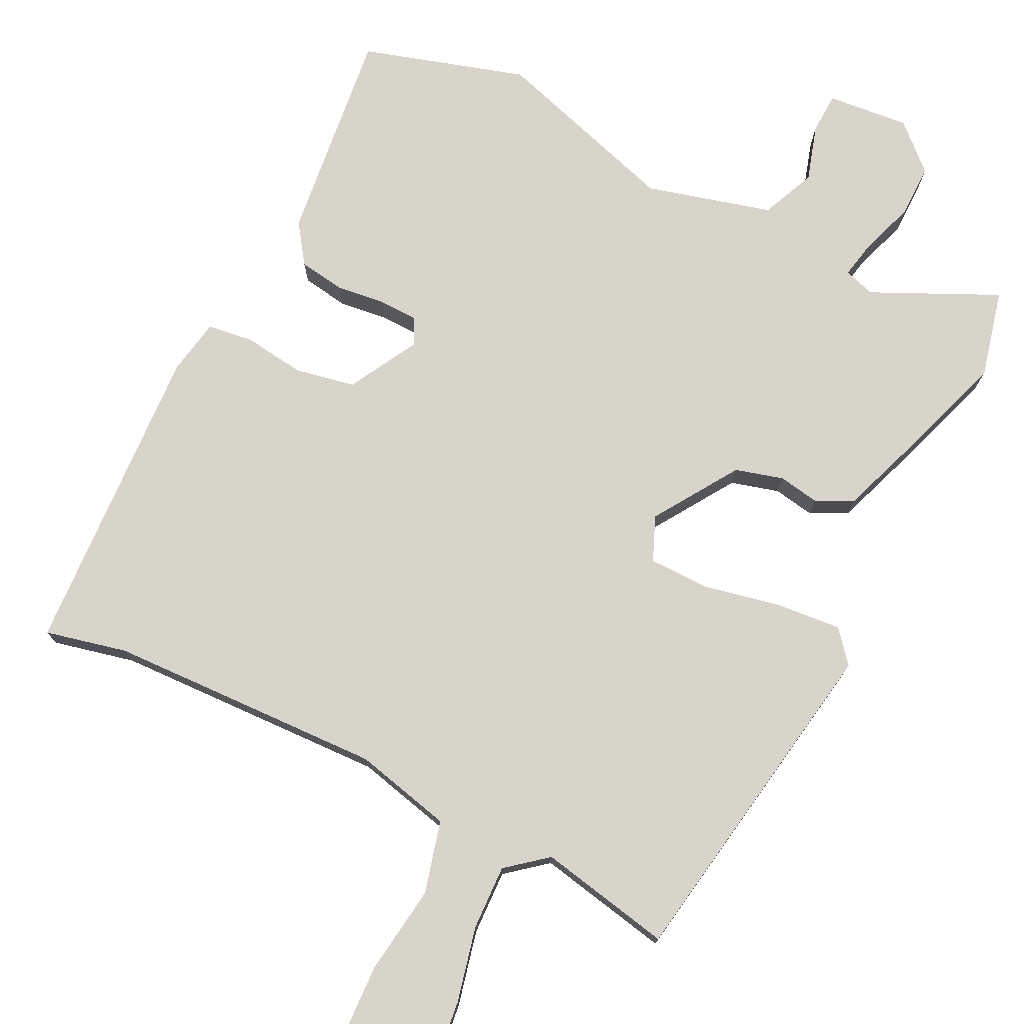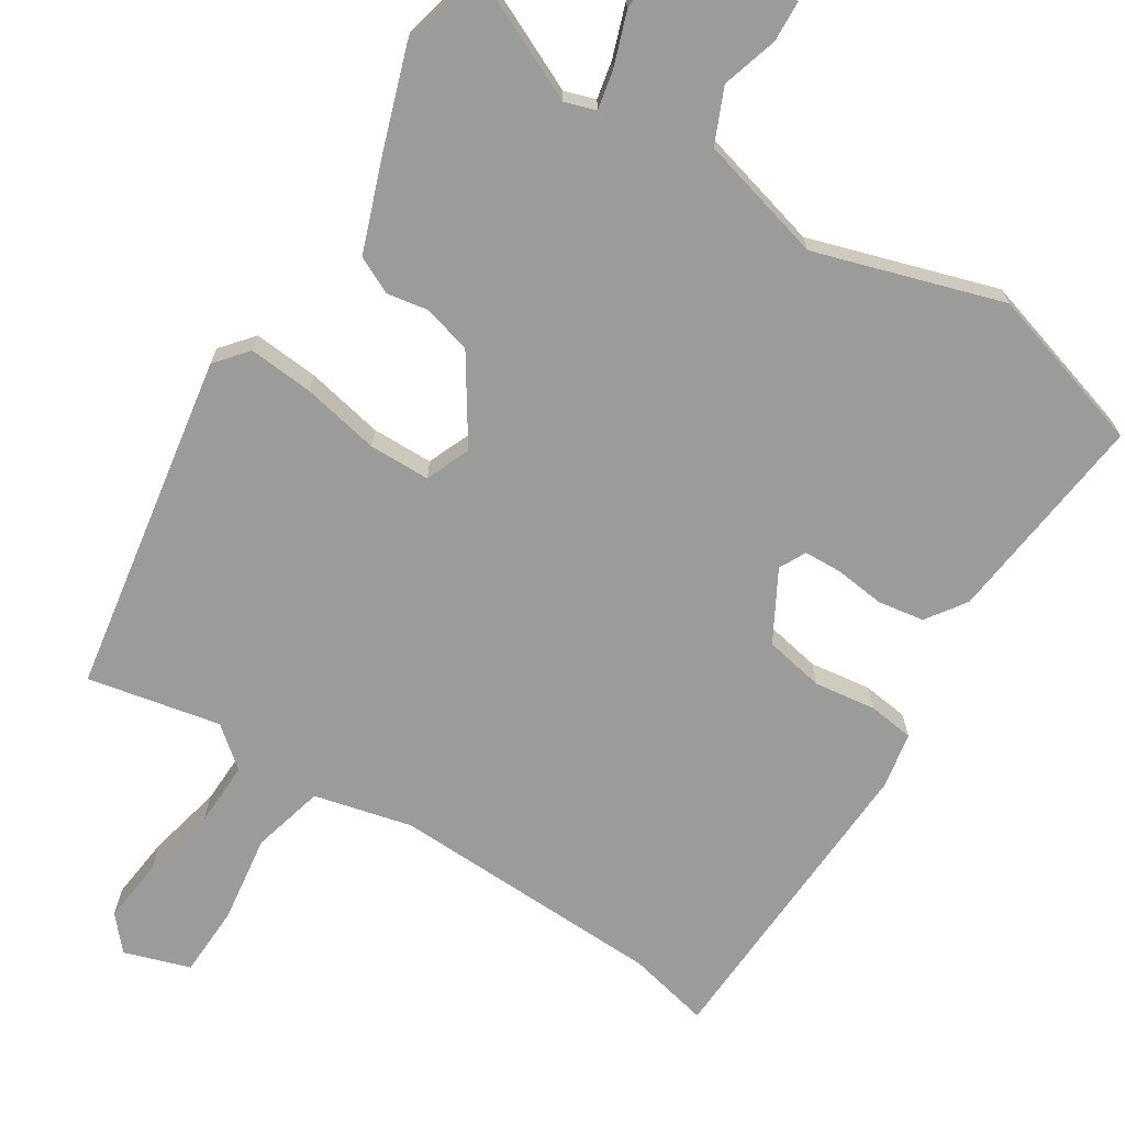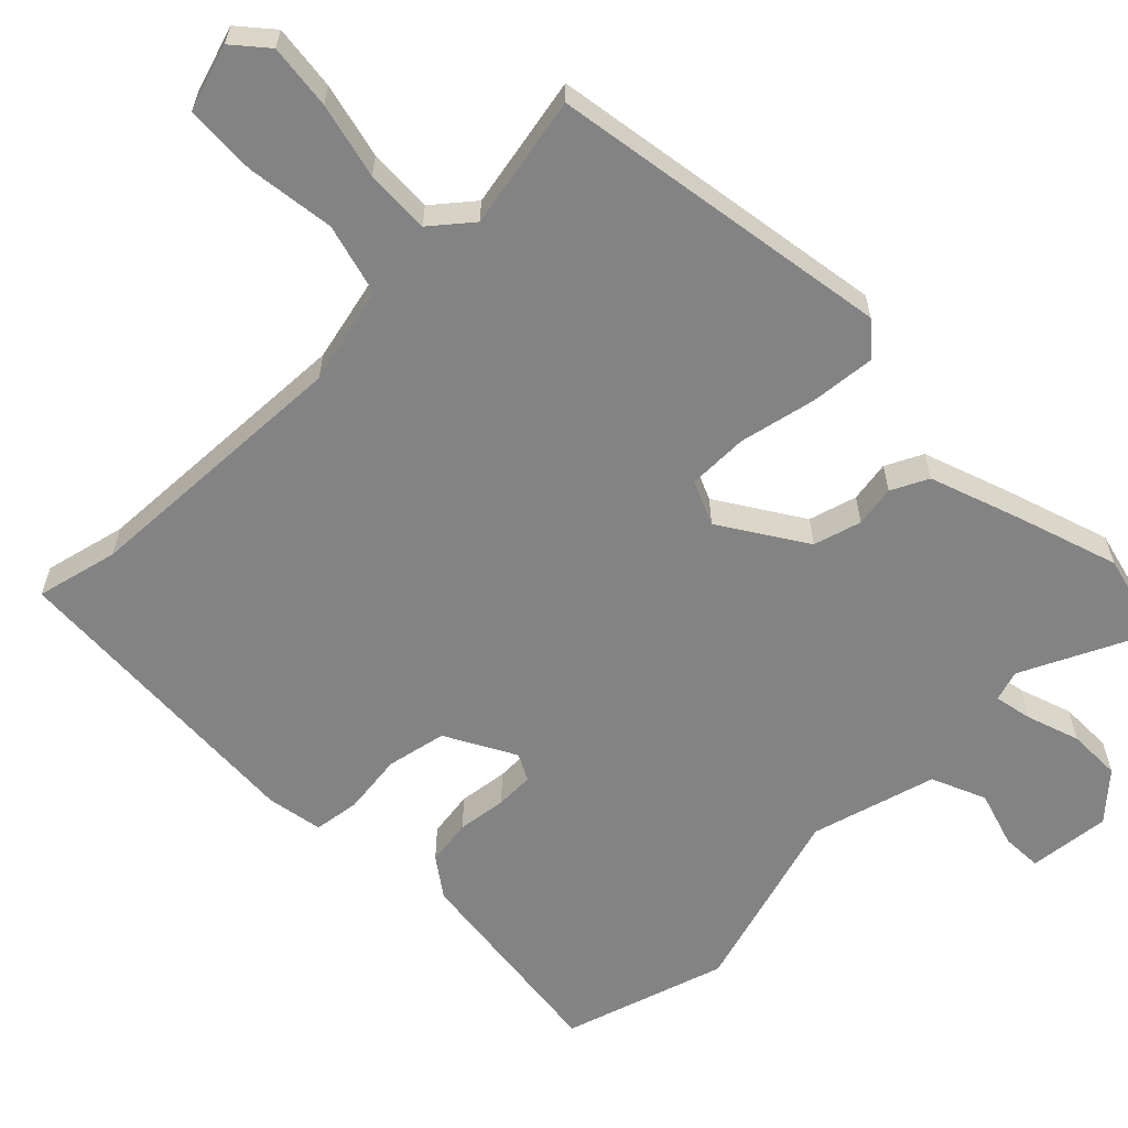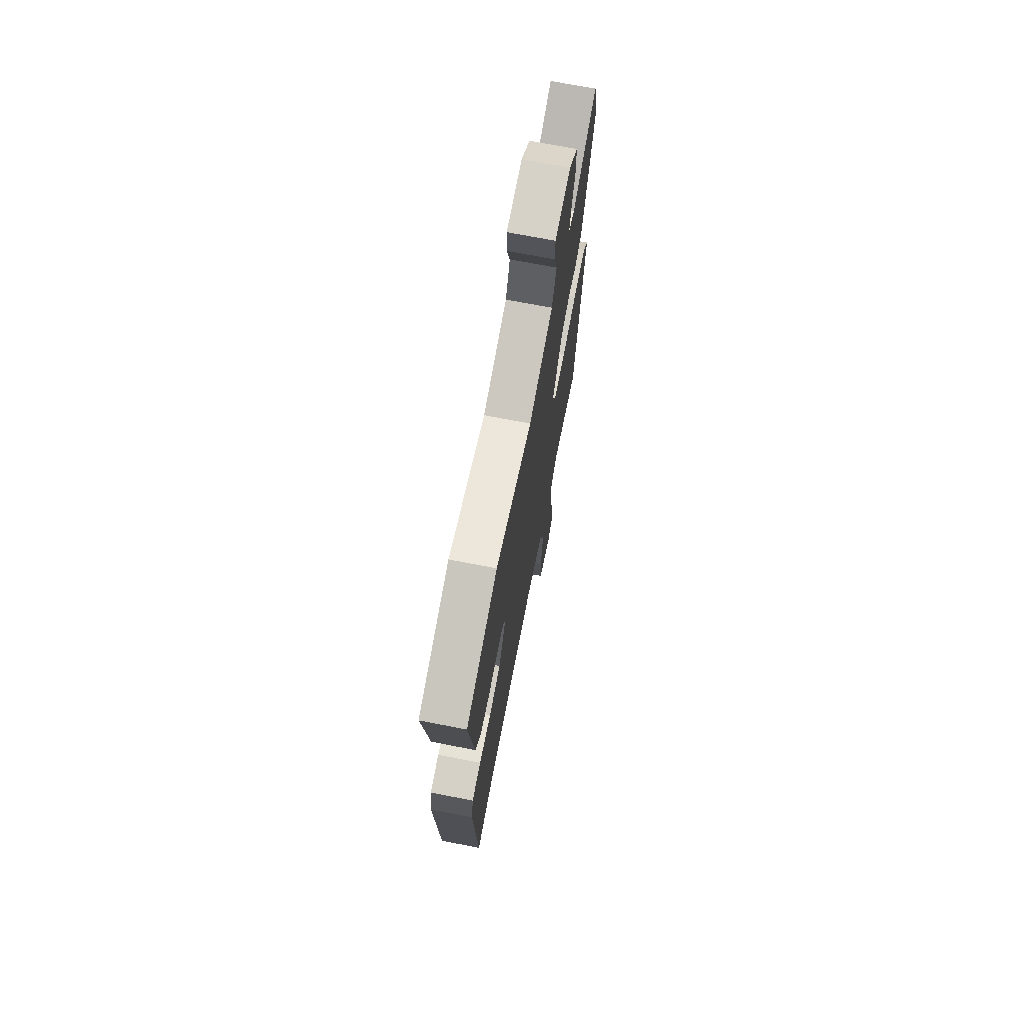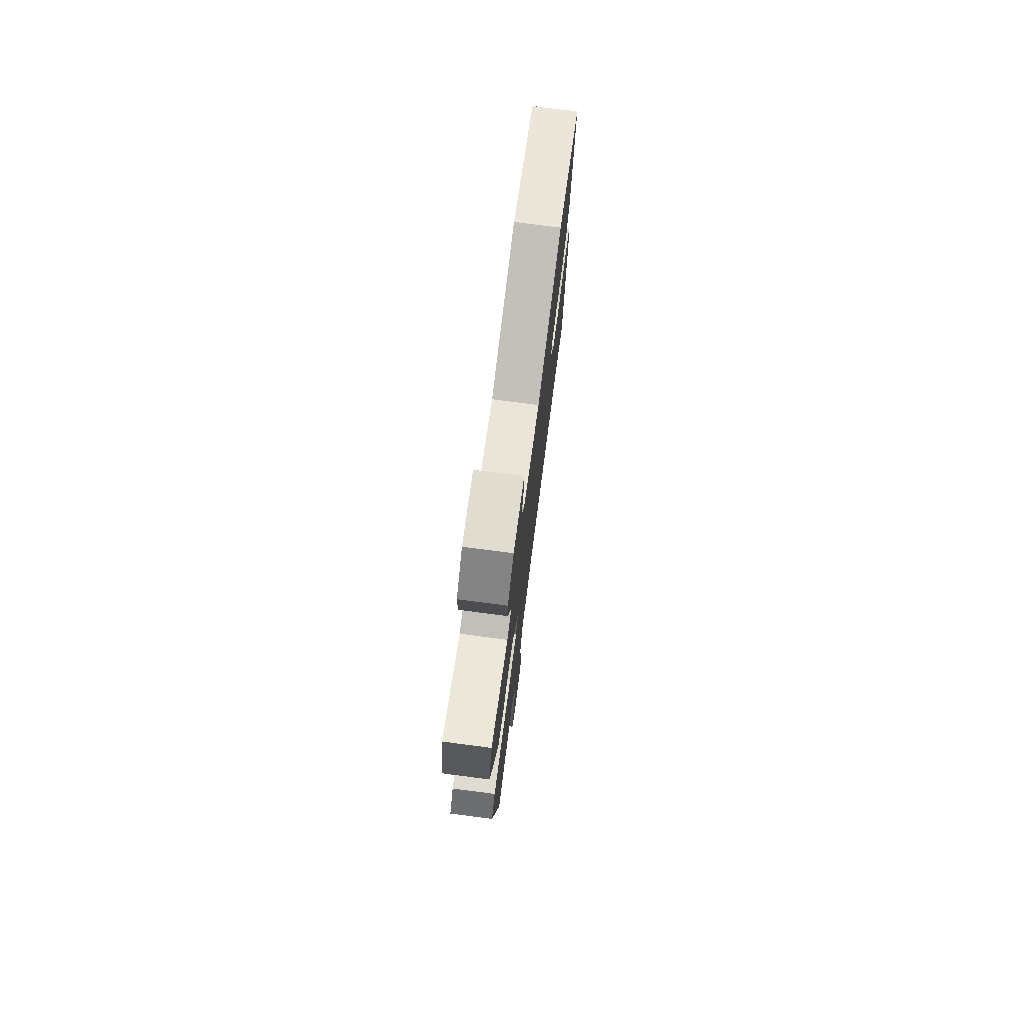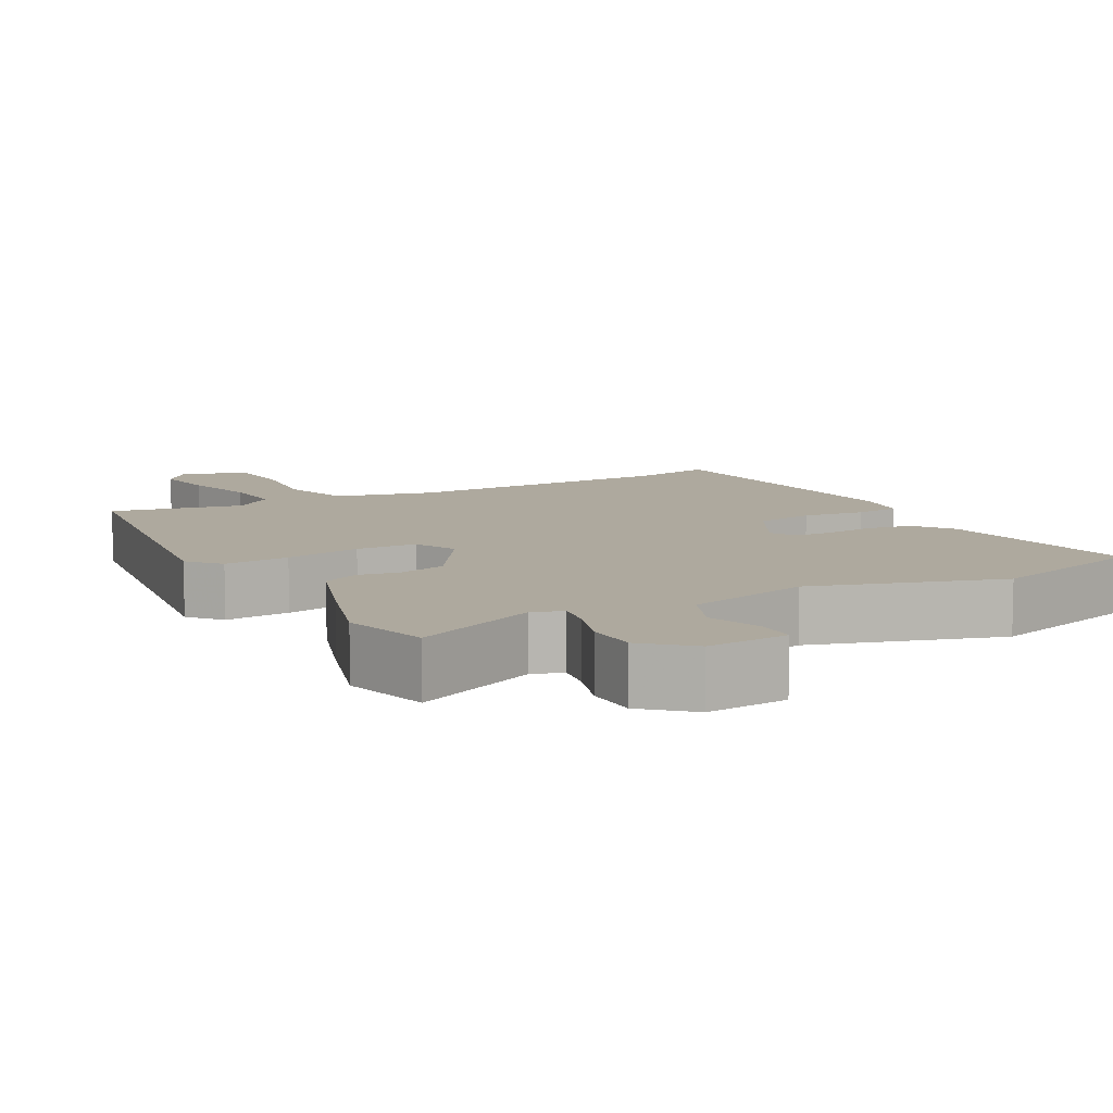
<metadata>
{"format":"obj","ext":"obj","renderer":"f3d","projection":"perspective","resolution":1024,"background":"white","views":[{"elev":75.3,"azim":-153.0,"up":"+Y"},{"elev":-69.6,"azim":-31.4,"up":"+Y"},{"elev":-61.1,"azim":-135.1,"up":"+Y"},{"elev":70.8,"azim":101.0,"up":"+Z"},{"elev":76.0,"azim":-82.6,"up":"+Z"},{"elev":9.0,"azim":-28.4,"up":"+Y"}]}
</metadata>
<code>
v -0.449 0.07 -0.496
v -0.52 0.07 -0.031
v -0.483 0.07 0.012
v -0.394 0.07 0.003
v -0.29 0.07 -0.02
v -0.207 0.07 -0.02
v -0.181 0.07 0.04
v -0.254 0.07 0.155
v -0.319 0.07 0.174
v -0.375 0.07 0.165
v -0.425 0.07 0.19
v -0.469 0.07 0.317
v -0.512 0.07 0.451
v -0.482 0.07 0.57
v -0.312 0.07 0.488
v -0.27 0.07 0.501
v -0.28 0.07 0.553
v -0.304 0.07 0.625
v -0.304 0.07 0.698
v -0.243 0.07 0.753
v -0.132 0.07 0.741
v -0.13 0.07 0.686
v -0.154 0.07 0.61
v -0.123 0.07 0.536
v 0.047 0.07 0.488
v 0.302 0.07 0.563
v 0.523 0.07 0.493
v 0.486 0.07 0.203
v 0.448 0.07 0.15
v 0.385 0.07 0.141
v 0.318 0.07 0.15
v 0.266 0.07 0.149
v 0.247 0.07 0.113
v 0.298 0.07 0.018
v 0.379 0.07 0.001
v 0.463 0.07 0.011
v 0.525 0.07 0.002
v 0.538 0.07 -0.074
v 0.511 0.07 -0.503
v 0.4 0.07 -0.476
v 0.025 0.07 -0.458
v -0.108 0.07 -0.488
v -0.135 0.07 -0.586
v -0.12 0.07 -0.706
v -0.125 0.07 -0.803
v -0.215 0.07 -0.831
v -0.254 0.07 -0.785
v -0.243 0.07 -0.697
v -0.218 0.07 -0.595
v -0.214 0.07 -0.507
v -0.268 0.07 -0.462
v -0.449 0 -0.496
v -0.52 0 -0.031
v -0.483 0 0.012
v -0.394 0 0.003
v -0.29 0 -0.02
v -0.207 0 -0.02
v -0.181 0 0.04
v -0.254 0 0.155
v -0.319 0 0.174
v -0.375 0 0.165
v -0.425 0 0.19
v -0.469 0 0.317
v -0.512 0 0.451
v -0.482 0 0.57
v -0.312 0 0.488
v -0.27 0 0.501
v -0.28 0 0.553
v -0.304 0 0.625
v -0.304 0 0.698
v -0.243 0 0.753
v -0.132 0 0.741
v -0.13 0 0.686
v -0.154 0 0.61
v -0.123 0 0.536
v 0.047 0 0.488
v 0.302 0 0.563
v 0.523 0 0.493
v 0.486 0 0.203
v 0.448 0 0.15
v 0.385 0 0.141
v 0.318 0 0.15
v 0.266 0 0.149
v 0.247 0 0.113
v 0.298 0 0.018
v 0.379 0 0.001
v 0.463 0 0.011
v 0.525 0 0.002
v 0.538 0 -0.074
v 0.511 0 -0.503
v 0.4 0 -0.476
v 0.025 0 -0.458
v -0.108 0 -0.488
v -0.135 0 -0.586
v -0.12 0 -0.706
v -0.125 0 -0.803
v -0.215 0 -0.831
v -0.254 0 -0.785
v -0.243 0 -0.697
v -0.218 0 -0.595
v -0.214 0 -0.507
v -0.268 0 -0.462
f 47 48 49
f 46 47 49
f 45 46 49
f 44 45 49
f 43 44 49
f 42 43 49 50
f 41 42 50 51
f 38 39 40
f 37 38 40
f 36 37 40
f 35 36 40
f 34 35 40 41
f 33 34 41 51
f 29 30 31
f 28 29 31
f 27 28 31
f 26 27 31
f 25 26 31
f 24 25 31 32
f 21 22 23
f 20 21 23
f 19 20 23
f 18 19 23
f 17 18 23
f 16 17 23 24
f 24 32 33
f 16 24 33
f 15 16 33
f 13 14 15
f 12 13 15
f 11 12 15
f 10 11 15
f 9 10 15
f 3 4 5
f 2 3 5
f 1 2 5
f 51 1 5
f 51 5 6
f 33 51 6 7
f 8 9 15 33
f 7 8 33
f 100 99 98
f 100 98 97
f 100 97 96
f 100 96 95
f 100 95 94
f 101 100 94 93
f 102 101 93 92
f 91 90 89
f 91 89 88
f 91 88 87
f 91 87 86
f 92 91 86 85
f 102 92 85 84
f 82 81 80
f 82 80 79
f 82 79 78
f 82 78 77
f 82 77 76
f 83 82 76 75
f 74 73 72
f 74 72 71
f 74 71 70
f 74 70 69
f 74 69 68
f 75 74 68 67
f 84 83 75
f 84 75 67
f 84 67 66
f 66 65 64
f 66 64 63
f 66 63 62
f 66 62 61
f 66 61 60
f 56 55 54
f 56 54 53
f 56 53 52
f 56 52 102
f 57 56 102
f 58 57 102 84
f 84 66 60 59
f 84 59 58
f 1 52 53 2
f 2 53 54 3
f 3 54 55 4
f 4 55 56 5
f 5 56 57 6
f 6 57 58 7
f 7 58 59 8
f 8 59 60 9
f 9 60 61 10
f 10 61 62 11
f 11 62 63 12
f 12 63 64 13
f 13 64 65 14
f 14 65 66 15
f 15 66 67 16
f 16 67 68 17
f 17 68 69 18
f 18 69 70 19
f 19 70 71 20
f 20 71 72 21
f 21 72 73 22
f 22 73 74 23
f 23 74 75 24
f 24 75 76 25
f 25 76 77 26
f 26 77 78 27
f 27 78 79 28
f 28 79 80 29
f 29 80 81 30
f 30 81 82 31
f 31 82 83 32
f 32 83 84 33
f 33 84 85 34
f 34 85 86 35
f 35 86 87 36
f 36 87 88 37
f 37 88 89 38
f 38 89 90 39
f 39 90 91 40
f 40 91 92 41
f 41 92 93 42
f 42 93 94 43
f 43 94 95 44
f 44 95 96 45
f 45 96 97 46
f 46 97 98 47
f 47 98 99 48
f 48 99 100 49
f 49 100 101 50
f 50 101 102 51
f 51 102 52 1

</code>
